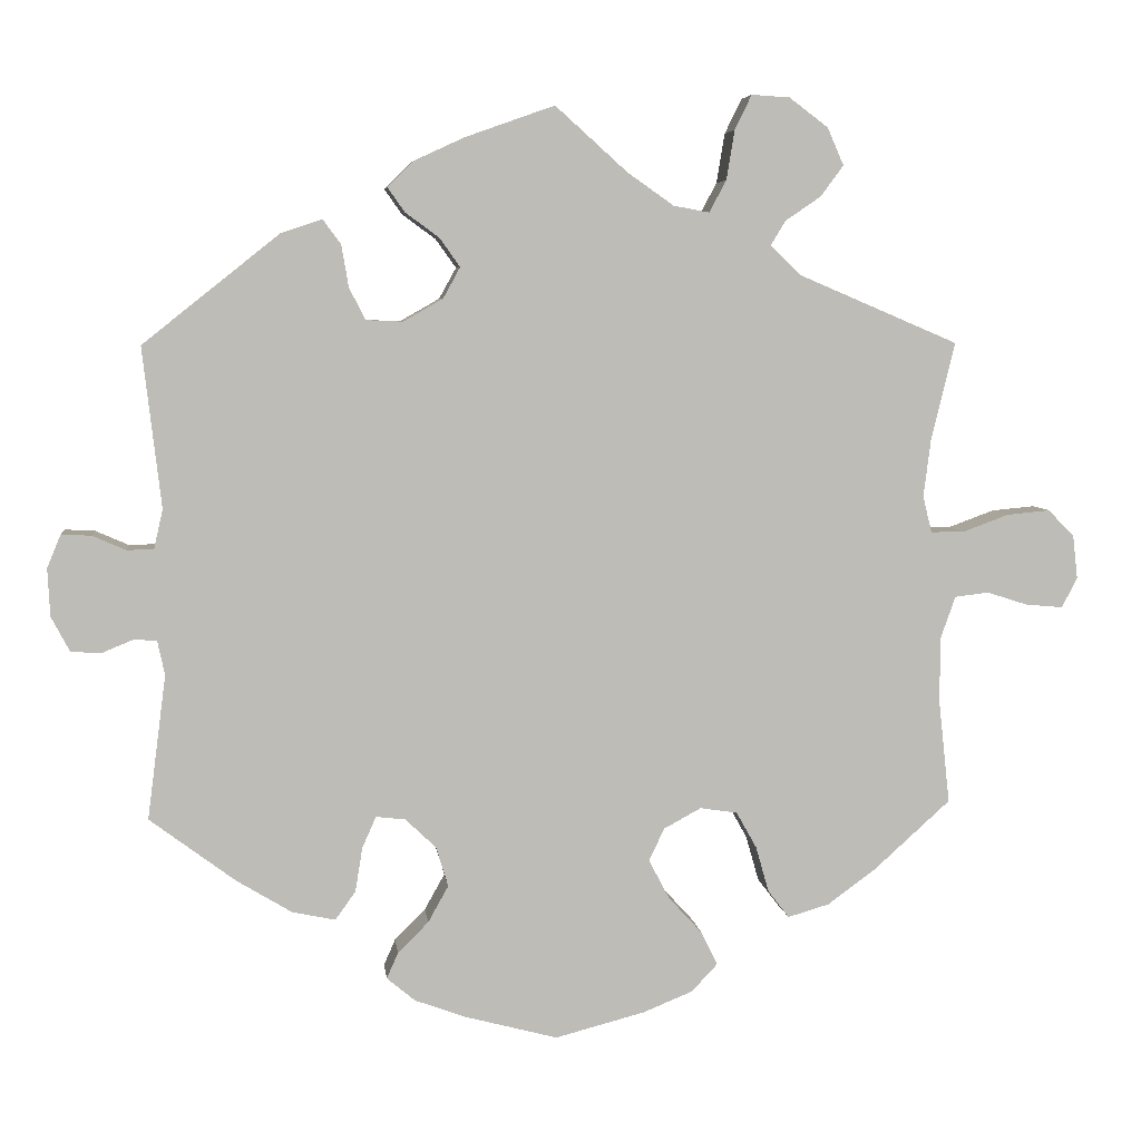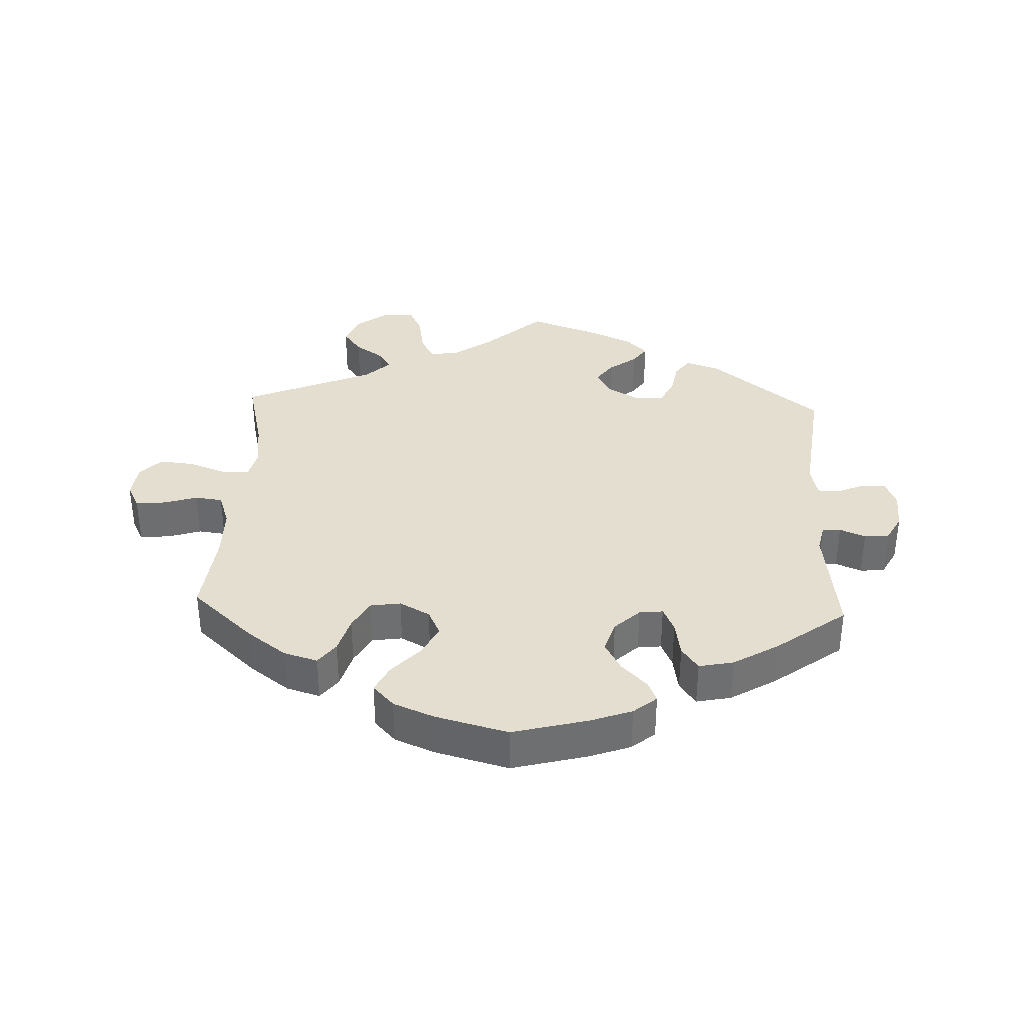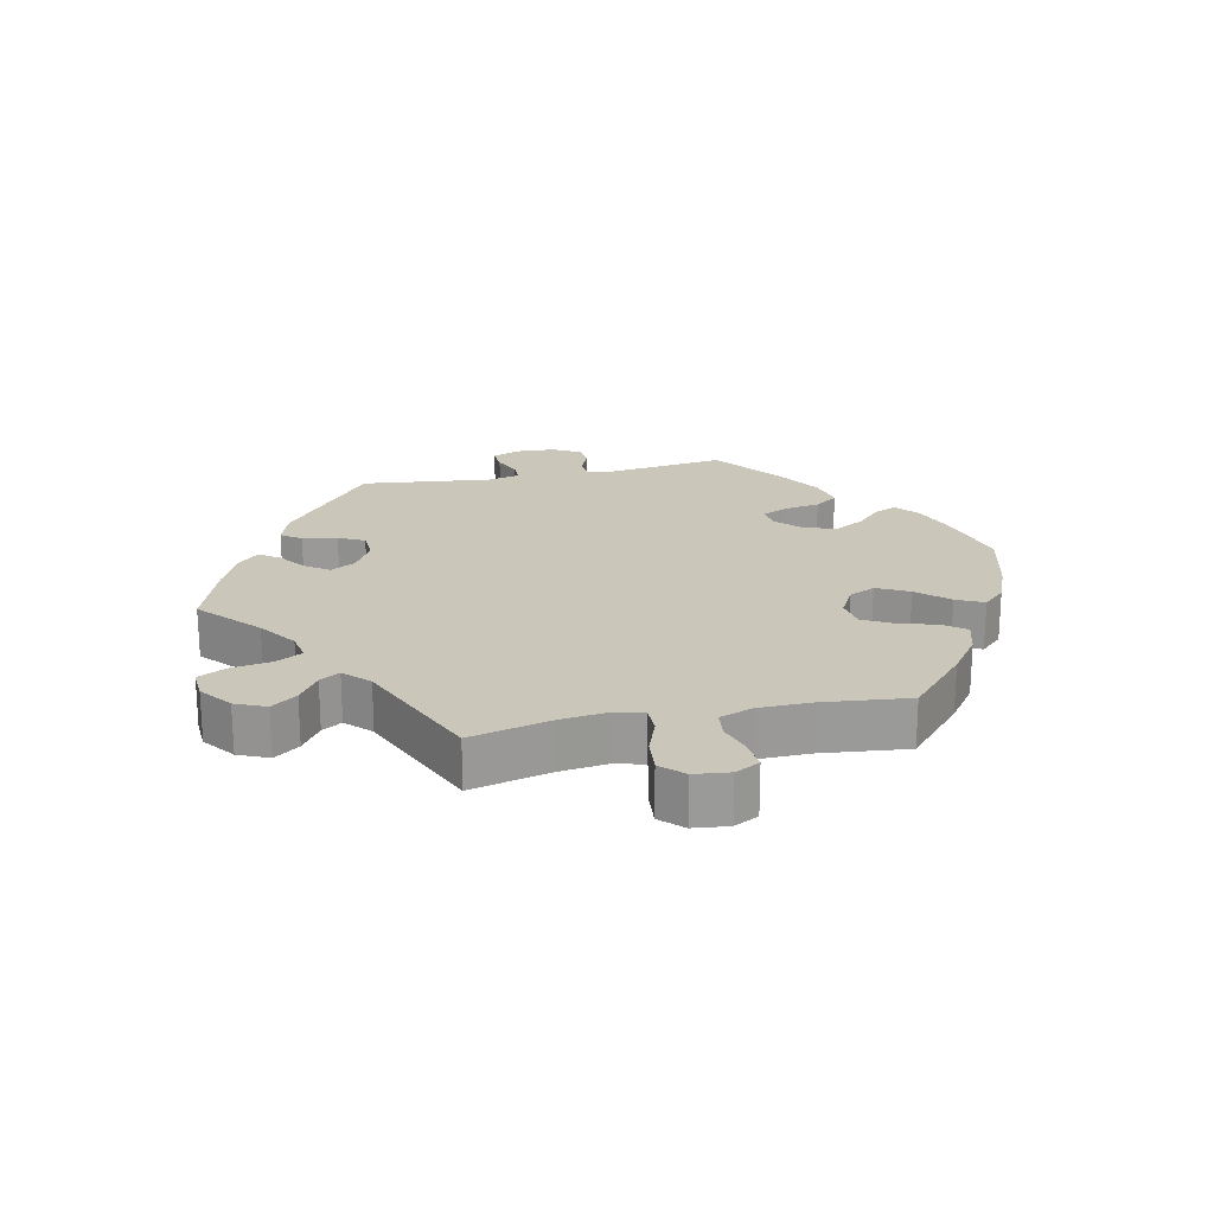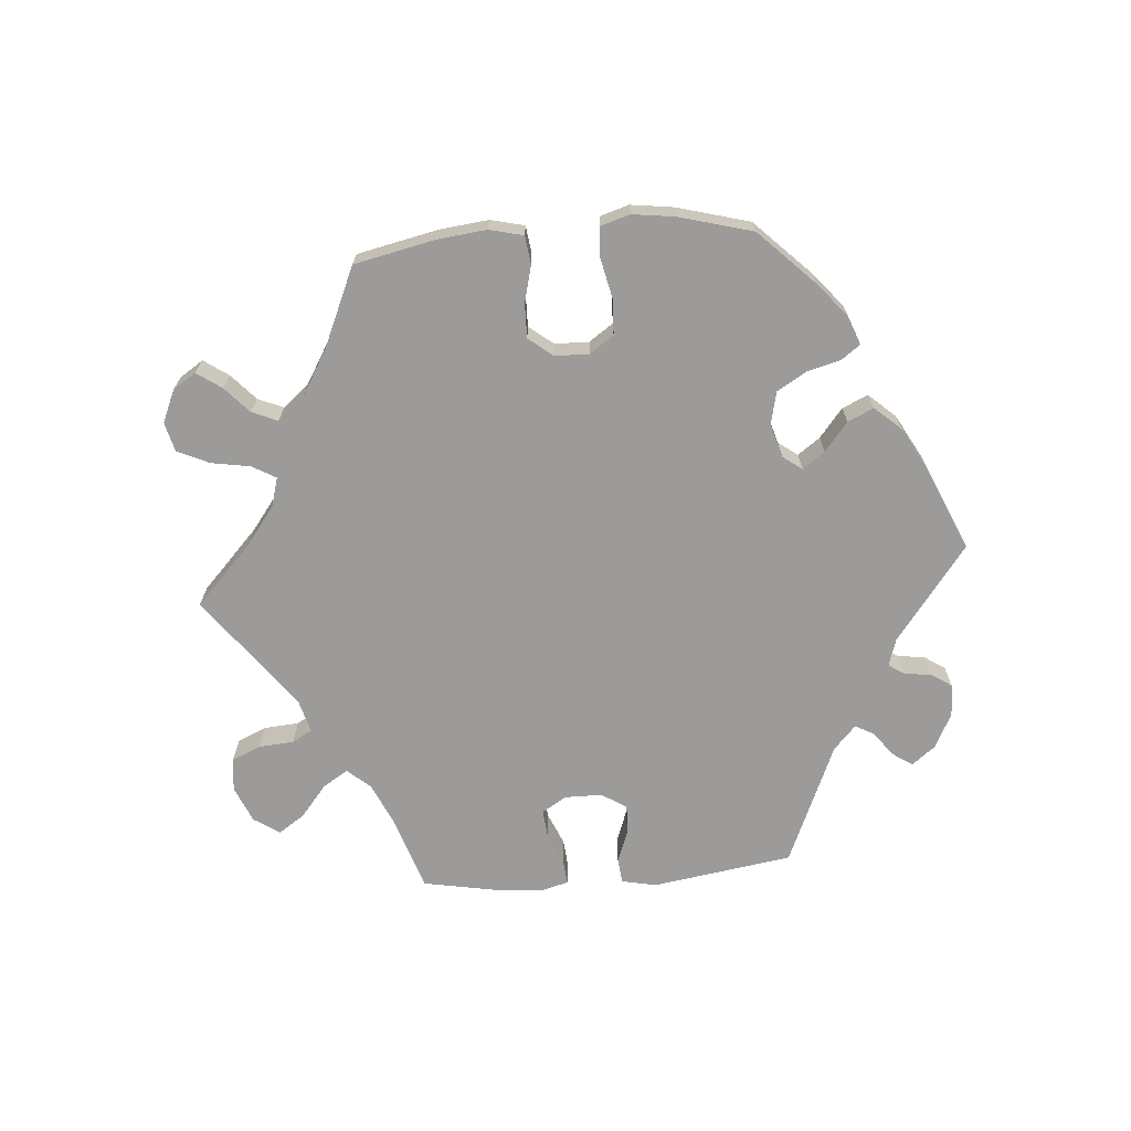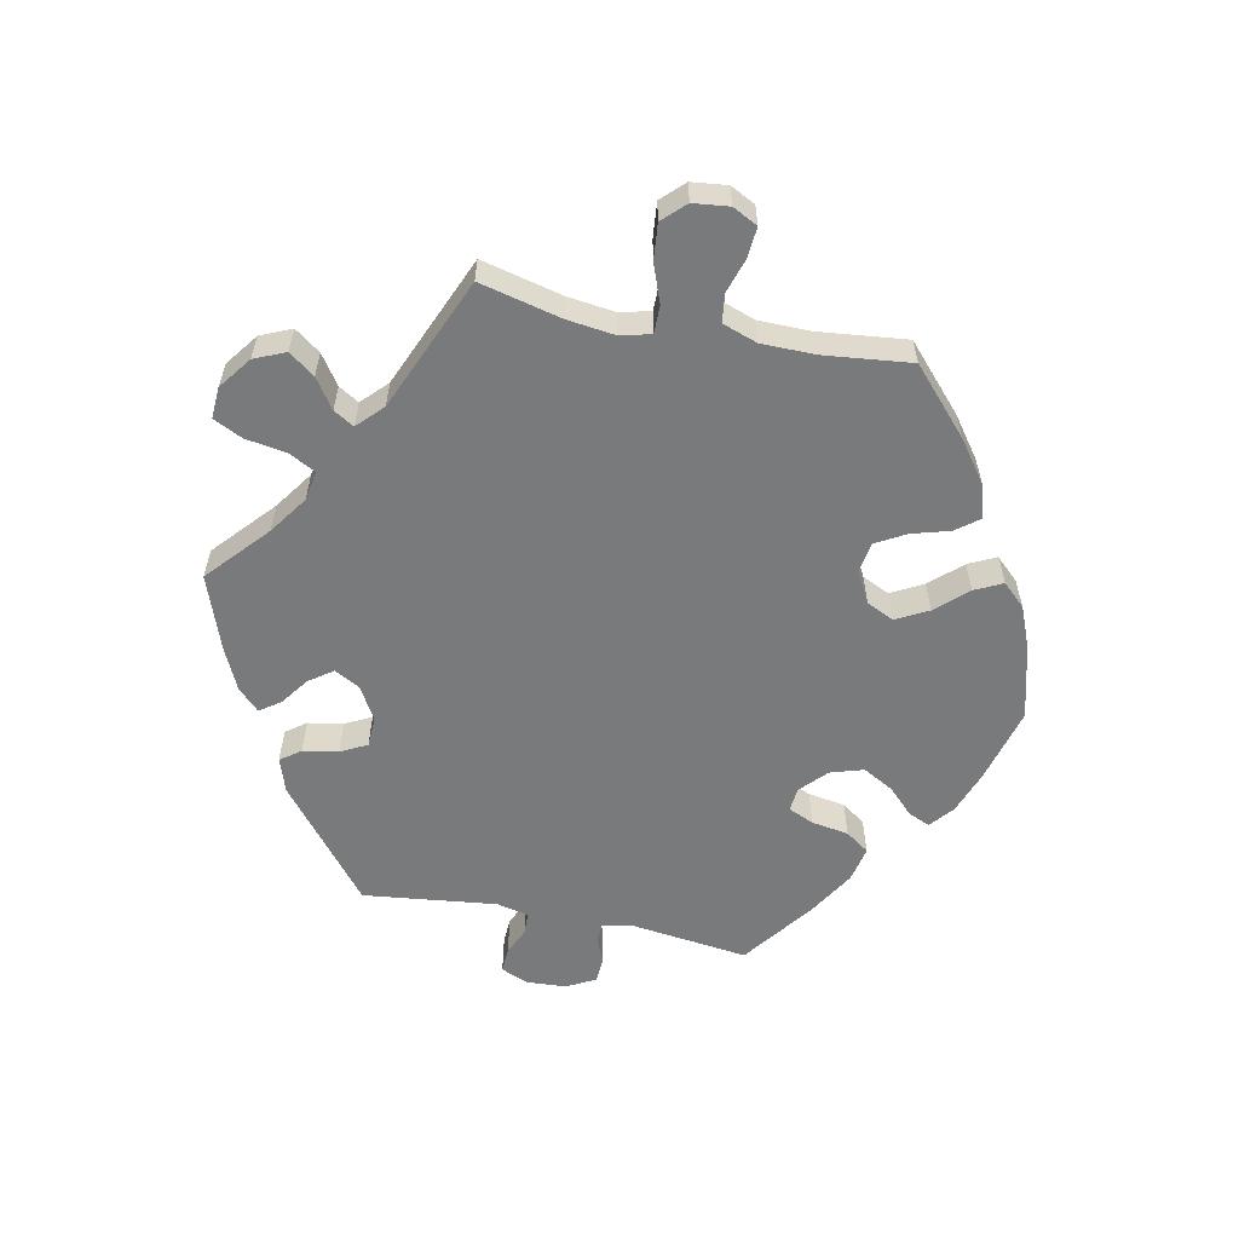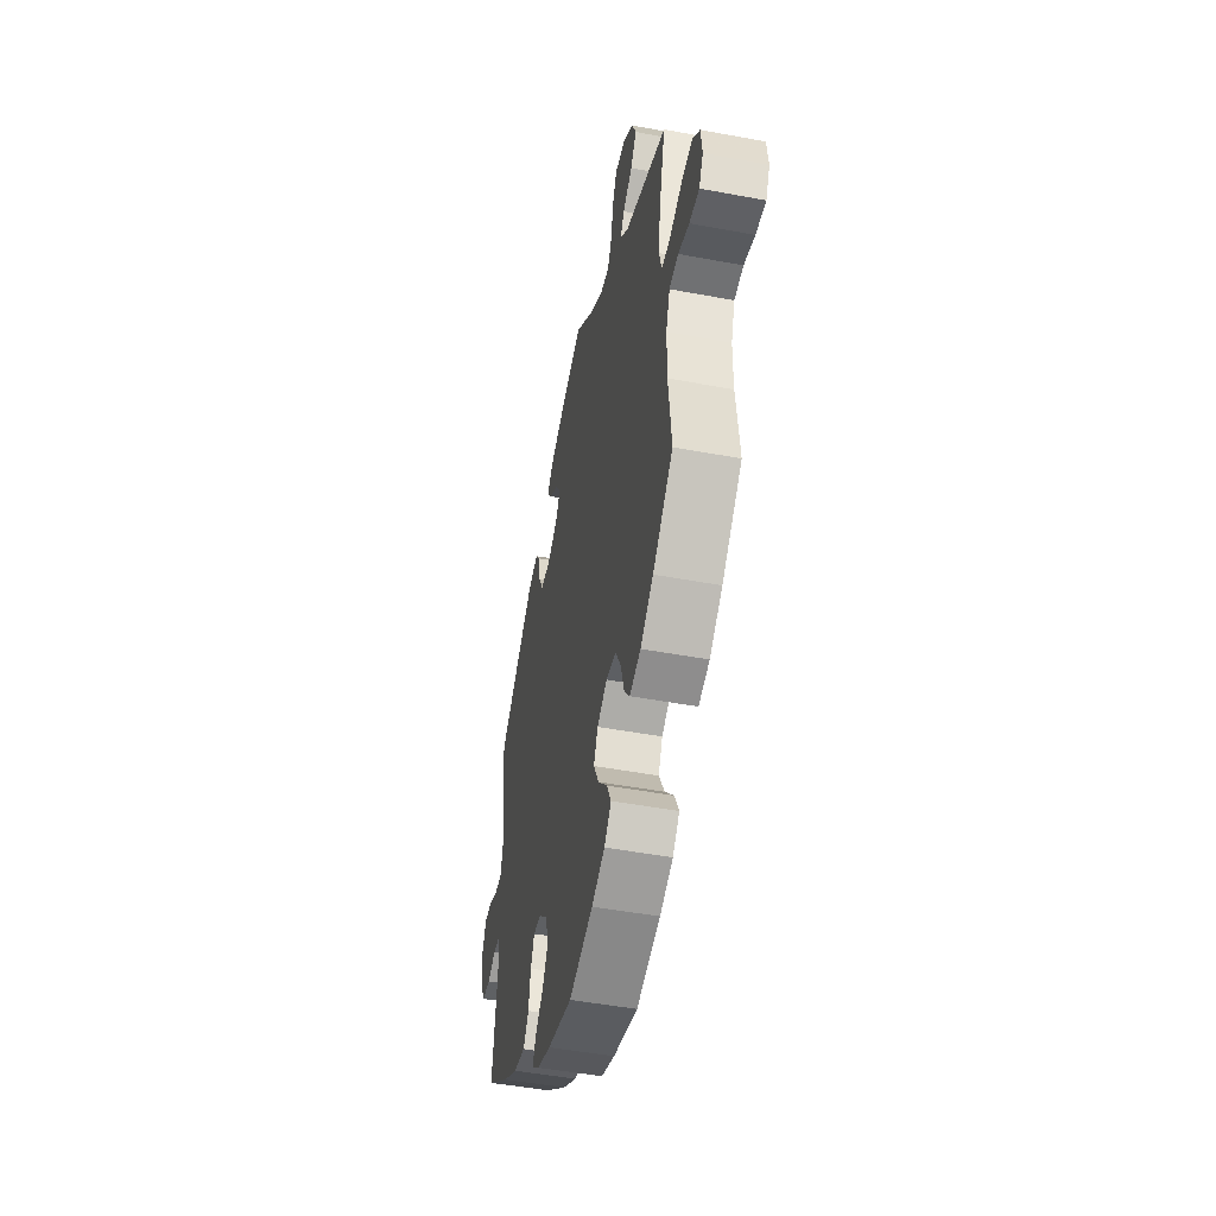
<metadata>
{"format":"obj","ext":"obj","renderer":"f3d","projection":"perspective","resolution":1024,"background":"white","views":[{"elev":5.7,"azim":-6.7,"up":"+Z"},{"elev":35.9,"azim":-177.5,"up":"+Y"},{"elev":21.2,"azim":77.8,"up":"+Y"},{"elev":-69.7,"azim":154.6,"up":"+Y"},{"elev":-58.0,"azim":78.6,"up":"+Y"},{"elev":-48.3,"azim":78.2,"up":"+Z"}]}
</metadata>
<code>
v 0.472 0.07 0.17
v 0.463 0.07 0.099
v 0.474 0.07 0.054
v 0.515 0.07 0.054
v 0.572 0.07 0.075
v 0.625 0.07 0.08
v 0.657 0.07 0.047
v 0.663 0.07 -0.006
v 0.644 0.07 -0.043
v 0.598 0.07 -0.039
v 0.548 0.07 -0.023
v 0.506 0.07 -0.028
v 0.488 0.07 -0.079
v 0.487 0.07 -0.158
v 0.501 0.07 -0.288
v 0.407 0.07 -0.373
v 0.347 0.07 -0.417
v 0.296 0.07 -0.432
v 0.27 0.07 -0.398
v 0.254 0.07 -0.342
v 0.229 0.07 -0.297
v 0.183 0.07 -0.29
v 0.137 0.07 -0.315
v 0.118 0.07 -0.355
v 0.143 0.07 -0.403
v 0.185 0.07 -0.449
v 0.205 0.07 -0.49
v 0.173 0.07 -0.524
v 0.112 0.07 -0.549
v 0.001 0.07 -0.578
v -0.113 0.07 -0.548
v -0.176 0.07 -0.525
v -0.211 0.07 -0.496
v -0.197 0.07 -0.464
v -0.159 0.07 -0.426
v -0.134 0.07 -0.381
v -0.149 0.07 -0.332
v -0.187 0.07 -0.296
v -0.223 0.07 -0.292
v -0.24 0.07 -0.33
v -0.249 0.07 -0.385
v -0.274 0.07 -0.42
v -0.327 0.07 -0.409
v -0.395 0.07 -0.368
v -0.501 0.07 -0.289
v -0.478 0.07 -0.111
v -0.487 0.07 -0.069
v -0.515 0.07 -0.067
v -0.554 0.07 -0.083
v -0.591 0.07 -0.081
v -0.614 0.07 -0.038
v -0.617 0.07 0.021
v -0.6 0.07 0.062
v -0.563 0.07 0.06
v -0.522 0.07 0.042
v -0.489 0.07 0.043
v -0.478 0.07 0.091
v -0.501 0.07 0.289
v -0.333 0.07 0.423
v -0.282 0.07 0.44
v -0.26 0.07 0.41
v -0.251 0.07 0.358
v -0.231 0.07 0.319
v -0.186 0.07 0.317
v -0.137 0.07 0.345
v -0.116 0.07 0.383
v -0.141 0.07 0.418
v -0.183 0.07 0.449
v -0.204 0.07 0.479
v -0.173 0.07 0.51
v -0.11 0.07 0.539
v 0 0.07 0.578
v 0.089 0.07 0.498
v 0.146 0.07 0.458
v 0.19 0.07 0.45
v 0.211 0.07 0.489
v 0.221 0.07 0.55
v 0.242 0.07 0.593
v 0.289 0.07 0.59
v 0.337 0.07 0.554
v 0.357 0.07 0.508
v 0.329 0.07 0.47
v 0.285 0.07 0.44
v 0.267 0.07 0.41
v 0.304 0.07 0.374
v 0.501 0.07 0.29
v 0.472 0 0.17
v 0.463 0 0.099
v 0.474 0 0.054
v 0.515 0 0.054
v 0.572 0 0.075
v 0.625 0 0.08
v 0.657 0 0.047
v 0.663 0 -0.006
v 0.644 0 -0.043
v 0.598 0 -0.039
v 0.548 0 -0.023
v 0.506 0 -0.028
v 0.488 0 -0.079
v 0.487 0 -0.158
v 0.501 0 -0.288
v 0.407 0 -0.373
v 0.347 0 -0.417
v 0.296 0 -0.432
v 0.27 0 -0.398
v 0.254 0 -0.342
v 0.229 0 -0.297
v 0.183 0 -0.29
v 0.137 0 -0.315
v 0.118 0 -0.355
v 0.143 0 -0.403
v 0.185 0 -0.449
v 0.205 0 -0.49
v 0.173 0 -0.524
v 0.112 0 -0.549
v 0.001 0 -0.578
v -0.113 0 -0.548
v -0.176 0 -0.525
v -0.211 0 -0.496
v -0.197 0 -0.464
v -0.159 0 -0.426
v -0.134 0 -0.381
v -0.149 0 -0.332
v -0.187 0 -0.296
v -0.223 0 -0.292
v -0.24 0 -0.33
v -0.249 0 -0.385
v -0.274 0 -0.42
v -0.327 0 -0.409
v -0.395 0 -0.368
v -0.501 0 -0.289
v -0.478 0 -0.111
v -0.487 0 -0.069
v -0.515 0 -0.067
v -0.554 0 -0.083
v -0.591 0 -0.081
v -0.614 0 -0.038
v -0.617 0 0.021
v -0.6 0 0.062
v -0.563 0 0.06
v -0.522 0 0.042
v -0.489 0 0.043
v -0.478 0 0.091
v -0.501 0 0.289
v -0.333 0 0.423
v -0.282 0 0.44
v -0.26 0 0.41
v -0.251 0 0.358
v -0.231 0 0.319
v -0.186 0 0.317
v -0.137 0 0.345
v -0.116 0 0.383
v -0.141 0 0.418
v -0.183 0 0.449
v -0.204 0 0.479
v -0.173 0 0.51
v -0.11 0 0.539
v 0 0 0.578
v 0.089 0 0.498
v 0.146 0 0.458
v 0.19 0 0.45
v 0.211 0 0.489
v 0.221 0 0.55
v 0.242 0 0.593
v 0.289 0 0.59
v 0.337 0 0.554
v 0.357 0 0.508
v 0.329 0 0.47
v 0.285 0 0.44
v 0.267 0 0.41
v 0.304 0 0.374
v 0.501 0 0.29
f 85 86 1
f 84 85 1 2
f 80 81 82 83
f 80 83 84
f 79 80 84
f 76 77 78 79
f 75 76 79 84
f 74 75 84 2
f 70 71 72 73
f 67 68 69 70
f 66 67 70 73
f 65 66 73 74
f 59 60 61 62
f 57 58 59 62
f 56 57 62 63
f 52 53 54 55
f 52 55 56
f 51 52 56
f 48 49 50 51
f 47 48 51 56
f 46 47 56 63
f 40 41 42 43
f 39 40 43 44
f 32 33 34 35
f 32 35 36
f 31 32 36
f 30 31 36
f 29 30 36 37
f 25 26 27 28
f 24 25 28 29
f 17 18 19 20
f 17 20 21
f 14 15 16 17
f 13 14 17 21
f 12 13 21 22
f 8 9 10 11
f 8 11 12
f 7 8 12
f 4 5 6 7
f 3 4 7 12
f 65 74 2 3
f 64 65 3 12
f 39 44 45 46
f 38 39 46 63
f 24 29 37 38
f 23 24 38 63
f 23 63 64
f 12 22 23 64
f 87 172 171
f 88 87 171 170
f 169 168 167 166
f 170 169 166
f 170 166 165
f 165 164 163 162
f 170 165 162 161
f 88 170 161 160
f 159 158 157 156
f 156 155 154 153
f 159 156 153 152
f 160 159 152 151
f 148 147 146 145
f 148 145 144 143
f 149 148 143 142
f 141 140 139 138
f 142 141 138
f 142 138 137
f 137 136 135 134
f 142 137 134 133
f 149 142 133 132
f 129 128 127 126
f 130 129 126 125
f 121 120 119 118
f 122 121 118
f 122 118 117
f 122 117 116
f 123 122 116 115
f 114 113 112 111
f 115 114 111 110
f 106 105 104 103
f 107 106 103
f 103 102 101 100
f 107 103 100 99
f 108 107 99 98
f 97 96 95 94
f 98 97 94
f 98 94 93
f 93 92 91 90
f 98 93 90 89
f 89 88 160 151
f 98 89 151 150
f 132 131 130 125
f 149 132 125 124
f 124 123 115 110
f 149 124 110 109
f 150 149 109
f 150 109 108 98
f 1 87 88 2
f 2 88 89 3
f 3 89 90 4
f 4 90 91 5
f 5 91 92 6
f 6 92 93 7
f 7 93 94 8
f 8 94 95 9
f 9 95 96 10
f 10 96 97 11
f 11 97 98 12
f 12 98 99 13
f 13 99 100 14
f 14 100 101 15
f 15 101 102 16
f 16 102 103 17
f 17 103 104 18
f 18 104 105 19
f 19 105 106 20
f 20 106 107 21
f 21 107 108 22
f 22 108 109 23
f 23 109 110 24
f 24 110 111 25
f 25 111 112 26
f 26 112 113 27
f 27 113 114 28
f 28 114 115 29
f 29 115 116 30
f 30 116 117 31
f 31 117 118 32
f 32 118 119 33
f 33 119 120 34
f 34 120 121 35
f 35 121 122 36
f 36 122 123 37
f 37 123 124 38
f 38 124 125 39
f 39 125 126 40
f 40 126 127 41
f 41 127 128 42
f 42 128 129 43
f 43 129 130 44
f 44 130 131 45
f 45 131 132 46
f 46 132 133 47
f 47 133 134 48
f 48 134 135 49
f 49 135 136 50
f 50 136 137 51
f 51 137 138 52
f 52 138 139 53
f 53 139 140 54
f 54 140 141 55
f 55 141 142 56
f 56 142 143 57
f 57 143 144 58
f 58 144 145 59
f 59 145 146 60
f 60 146 147 61
f 61 147 148 62
f 62 148 149 63
f 63 149 150 64
f 64 150 151 65
f 65 151 152 66
f 66 152 153 67
f 67 153 154 68
f 68 154 155 69
f 69 155 156 70
f 70 156 157 71
f 71 157 158 72
f 72 158 159 73
f 73 159 160 74
f 74 160 161 75
f 75 161 162 76
f 76 162 163 77
f 77 163 164 78
f 78 164 165 79
f 79 165 166 80
f 80 166 167 81
f 81 167 168 82
f 82 168 169 83
f 83 169 170 84
f 84 170 171 85
f 85 171 172 86
f 86 172 87 1

</code>
